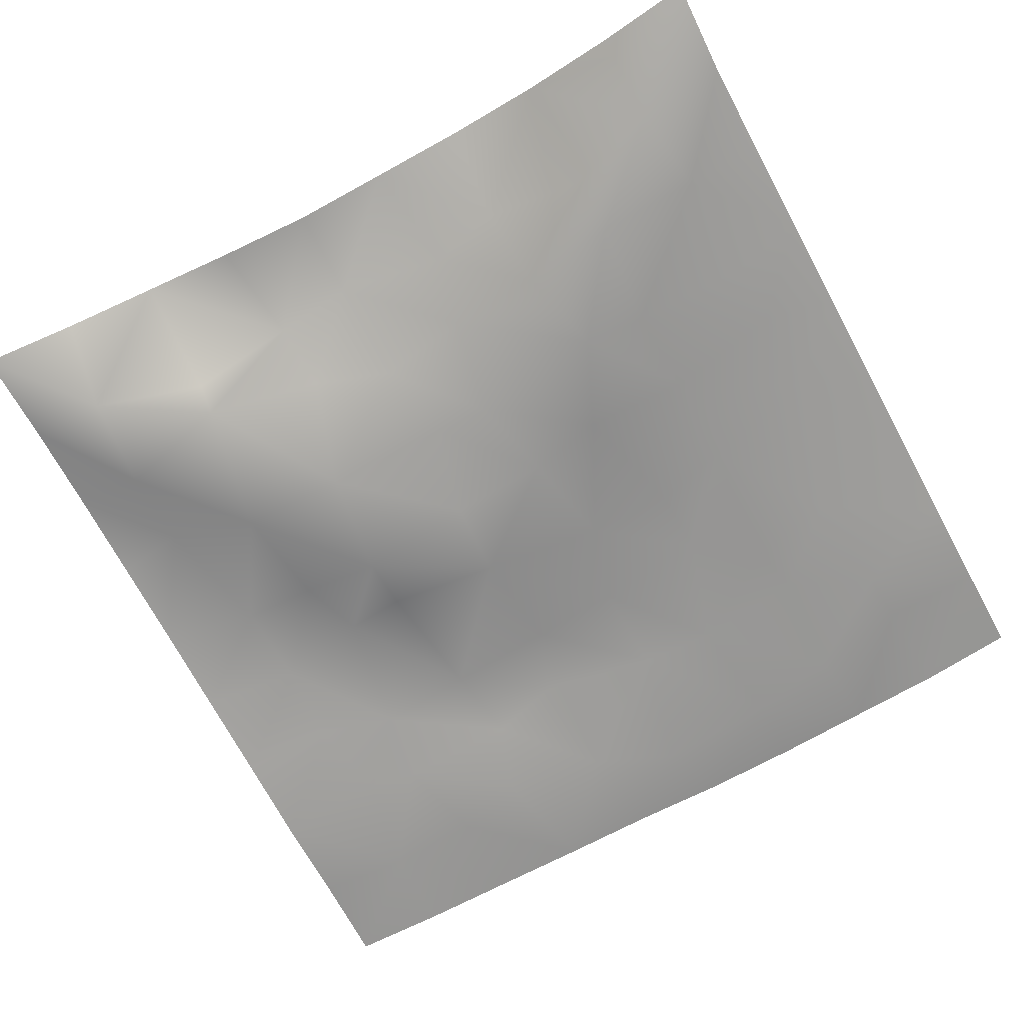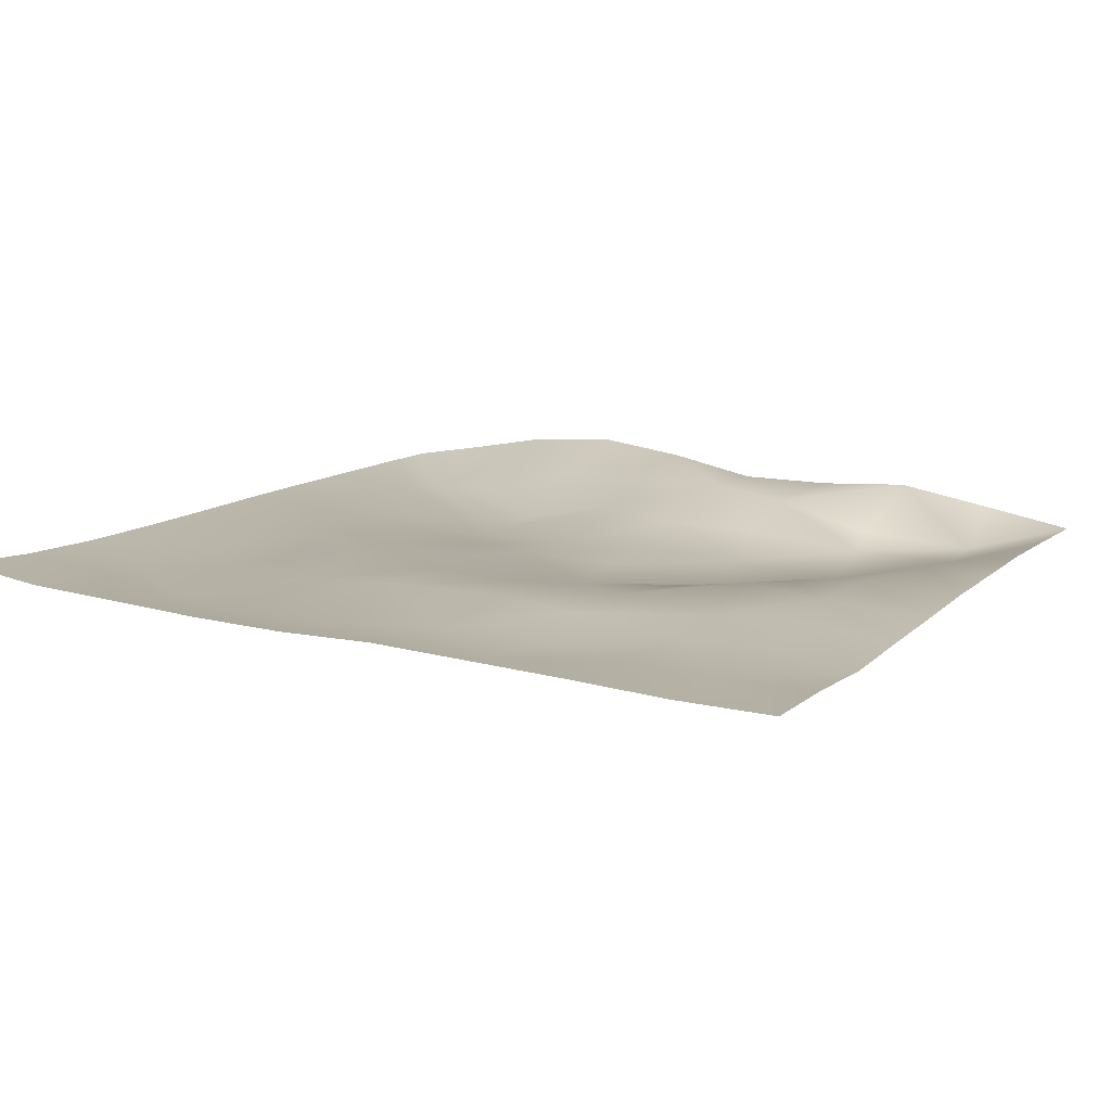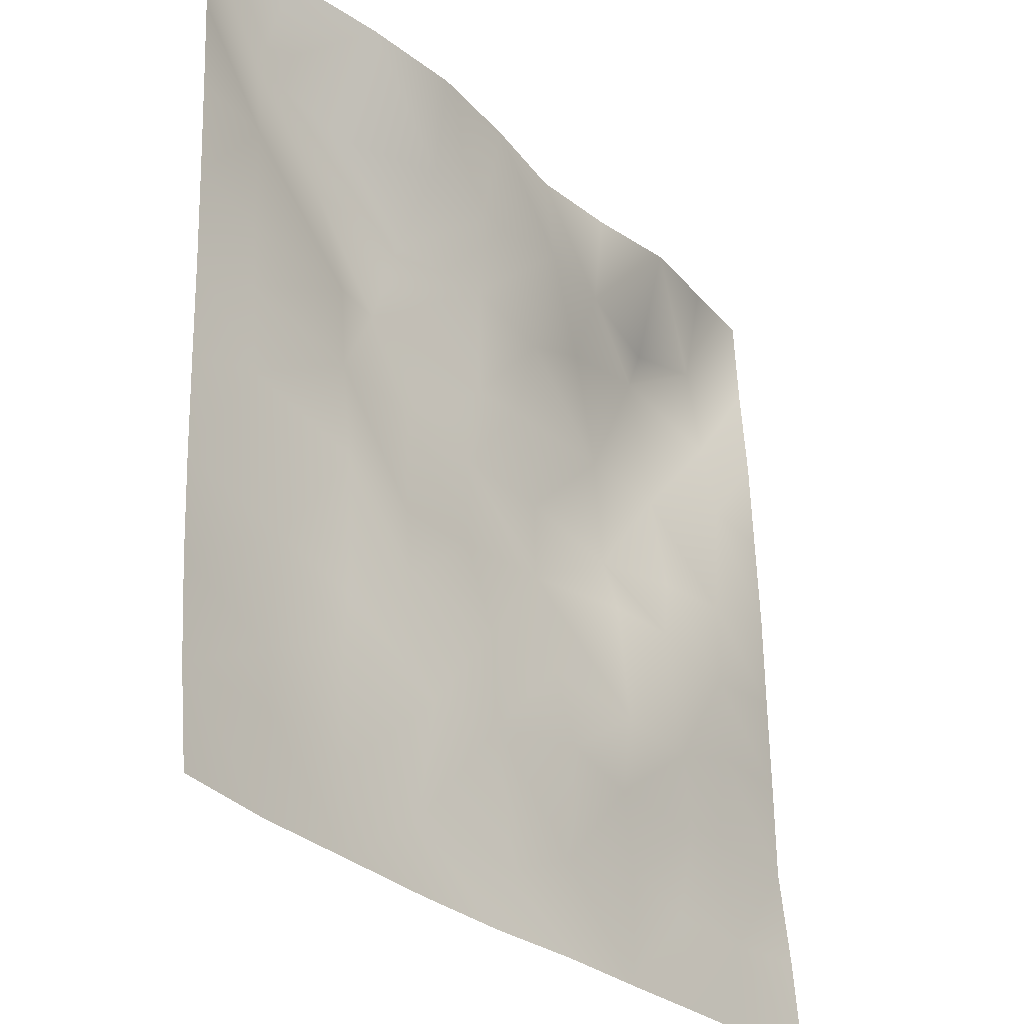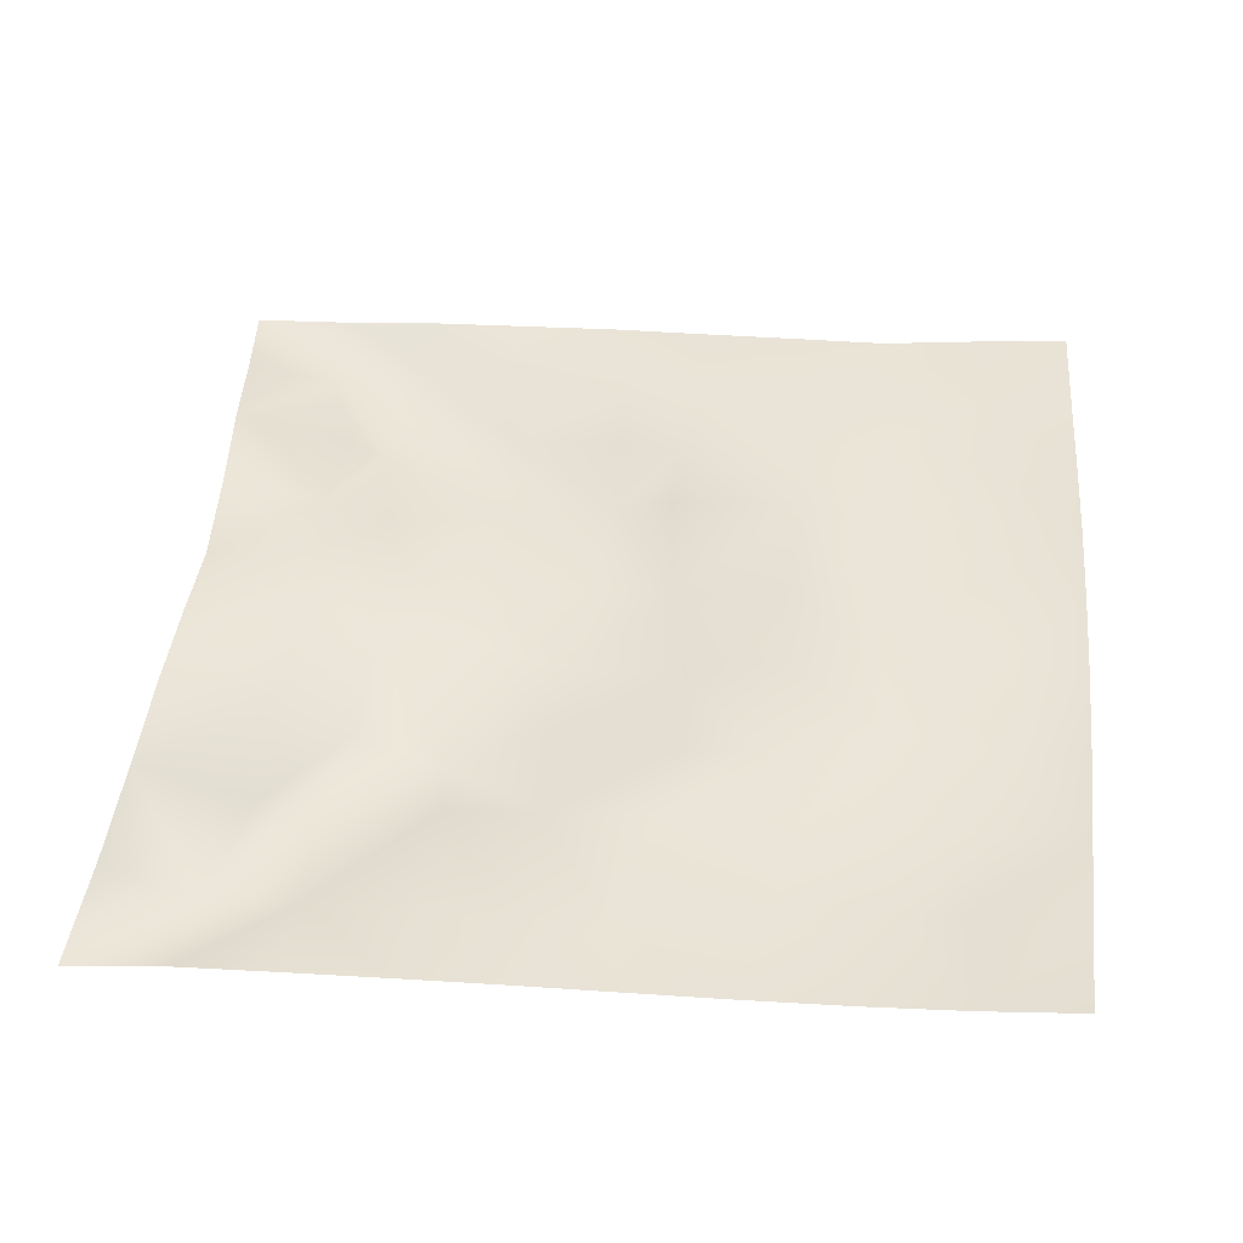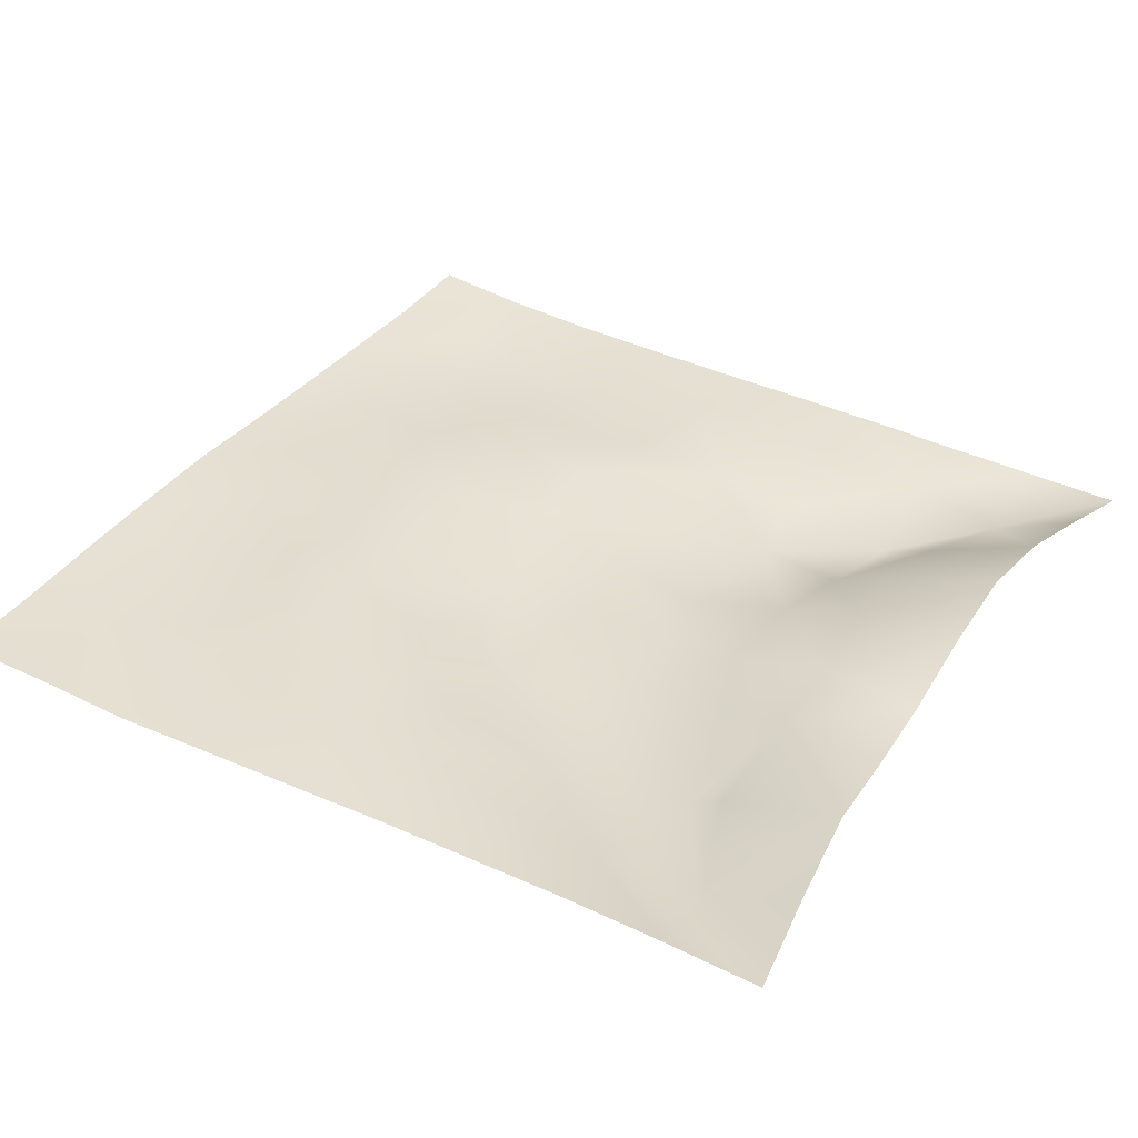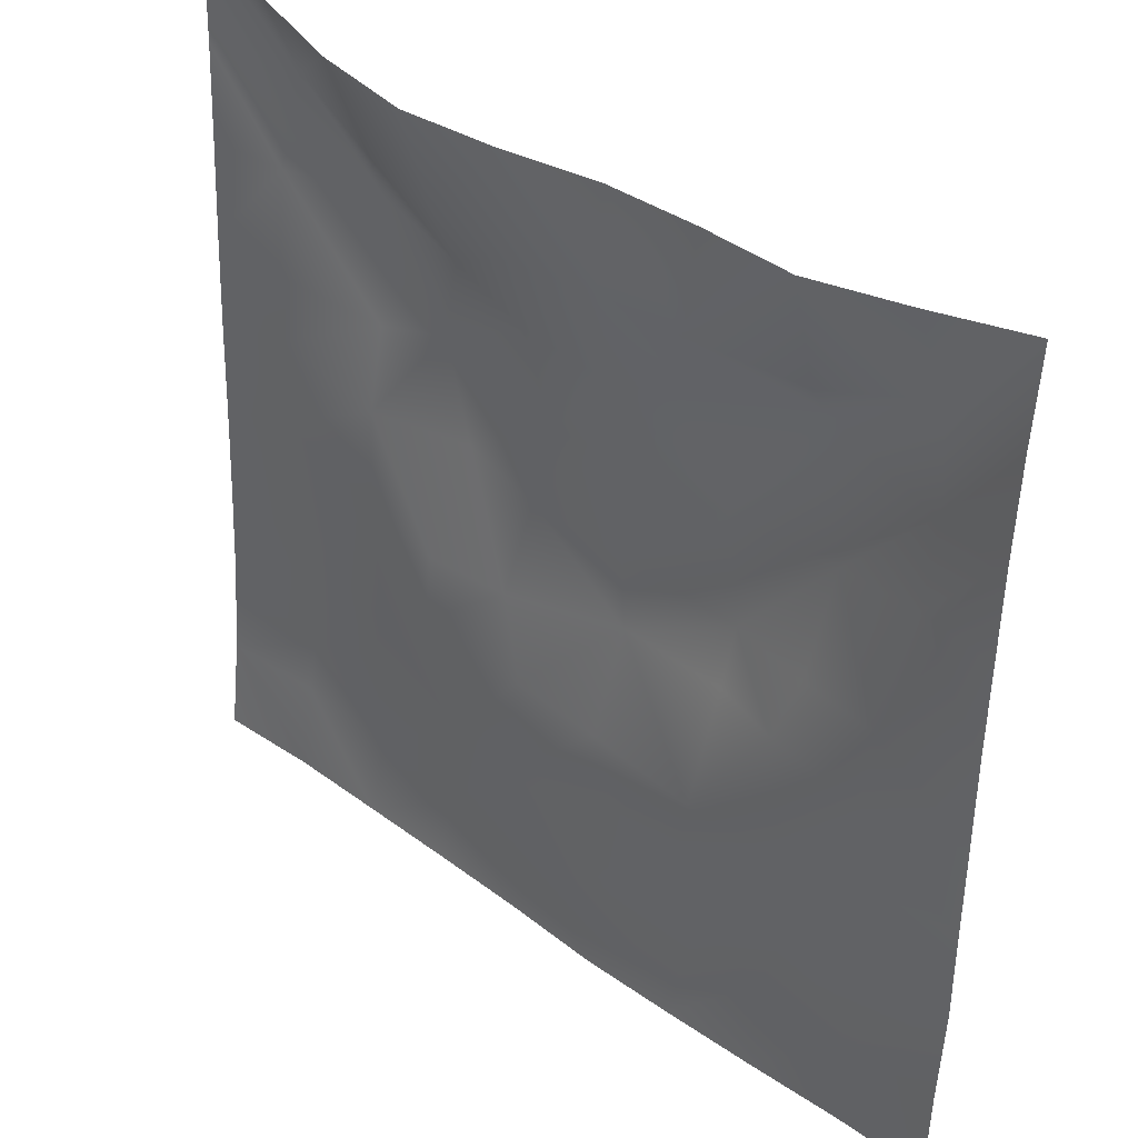
<metadata>
{"format":"obj","ext":"obj","renderer":"f3d","projection":"perspective","resolution":1024,"background":"white","views":[{"elev":-70.9,"azim":-151.9,"up":"+Z"},{"elev":14.7,"azim":28.3,"up":"+Z"},{"elev":-29.4,"azim":-51.4,"up":"+Y"},{"elev":46.0,"azim":-84.4,"up":"+Z"},{"elev":34.5,"azim":120.3,"up":"+Z"},{"elev":39.8,"azim":42.8,"up":"+Y"}]}
</metadata>
<code>
o GNATVCloth
v -5.028 -4.978 0.6041
v 5.066 -4.989 0.3979
v -5.013 5.021 0.004229
v 4.987 5.021 0.004229
v -3.917 -5.022 0.5084
v -2.797 -5.05 0.485
v -1.674 -5.08 0.462
v -0.5479 -5.093 0.4608
v 0.5804 -5.085 0.5001
v 1.706 -5.075 0.4744
v 2.828 -5.05 0.4439
v 3.949 -5.023 0.3998
v 3.871 4.9 0.2116
v 2.761 4.805 0.4017
v 1.64 4.748 0.3134
v 0.5192 4.699 0.2987
v -0.5833 4.689 0.4961
v -1.697 4.69 0.6136
v -2.812 4.75 0.4968
v -3.907 4.867 0.2469
v -4.971 3.908 0.08114
v -4.971 2.794 0.1374
v -4.978 1.68 0.194
v -4.983 0.5656 0.2425
v -4.989 -0.5482 0.2806
v -4.997 -1.661 0.3247
v -5.003 -2.771 0.3808
v -5.013 -3.88 0.4699
v 5.043 -3.882 0.3272
v 5.027 -2.775 0.2219
v 5.017 -1.662 0.2172
v 5.008 -0.5488 0.2061
v 5 0.5645 0.1996
v 4.989 1.679 0.1675
v 4.98 2.793 0.1348
v 4.97 3.907 0.06589
v -3.839 -3.877 0.3943
v -3.802 -3.232 0.2968
v -3.652 -1.945 0.2574
v -4.103 -0.2843 0.2339
v -4.127 0.7318 0.1818
v -4.119 1.515 0.1203
v -4.052 2.807 0.0396
v -3.923 3.874 -0.1776
v -2.71 -4.039 0.3149
v -2.784 -2.773 0.334
v -2.661 -2.185 0.2885
v -2.736 -0.6365 0.2819
v -2.769 0.4915 0.1799
v -2.698 1.532 0.04512
v -2.844 2.844 -0.2395
v -2.761 3.487 0.03244
v -1.645 -4.27 0.3491
v -1.486 -2.959 0.4027
v -1.875 -1.667 0.3758
v -1.859 -0.8728 0.2998
v -1.516 0.5921 -0.01004
v -1.98 1.643 -0.1594
v -1.706 2.682 -0.06848
v -1.587 3.578 0.3665
v -0.2195 -4.359 0.4017
v -0.5728 -2.92 0.4601
v -0.532 -1.781 0.3665
v -0.8228 -0.8105 0.2513
v -0.5929 0.3875 0.0574
v -0.3626 1.411 0.01397
v -0.5726 2.573 0.1799
v -0.7621 3.385 0.3744
v 0.7535 -3.93 0.3772
v 0.8276 -2.636 0.4091
v 0.5395 -1.849 0.3729
v 0.6244 -0.5529 0.04067
v 0.5982 0.3544 0.05354
v 0.3097 1.463 -0.00199
v 0.5275 2.427 0.1169
v 0.548 3.612 0.4035
v 1.971 -3.678 0.3158
v 1.693 -2.872 0.4092
v 1.839 -1.941 0.4141
v 1.997 -0.4282 0.1667
v 1.991 0.2297 -0.03335
v 1.838 1.49 -0.01644
v 1.414 2.758 0.06341
v 1.487 3.535 0.3053
v 2.816 -3.942 0.3294
v 3.121 -2.857 0.3217
v 2.969 -1.978 0.3263
v 2.729 -0.5145 0.3056
v 2.973 0.2707 0.1843
v 3.09 1.541 -0.09495
v 2.767 3.105 -0.1357
v 2.746 3.436 0.03412
v 3.945 -3.981 0.3234
v 3.684 -2.729 0.3018
v 3.893 -1.688 0.2967
v 3.827 -0.7333 0.3095
v 3.883 0.2783 0.279
v 4.169 1.793 0.1463
v 4.146 2.747 -0.02809
v 4.029 3.871 -0.12
f 100 4 13
f 44 3 21
f 44 19 20
f 60 19 52
f 60 17 18
f 76 17 68
f 84 16 76
f 84 14 15
f 100 14 92
f 11 93 85
f 93 86 85
f 94 87 86
f 87 96 88
f 96 89 88
f 97 90 89
f 90 99 91
f 91 100 92
f 10 85 77
f 77 86 78
f 78 87 79
f 79 88 80
f 88 81 80
f 81 90 82
f 82 91 83
f 91 84 83
f 10 69 9
f 69 78 70
f 70 79 71
f 79 72 71
f 72 81 73
f 73 82 74
f 82 75 74
f 83 76 75
f 9 61 8
f 69 62 61
f 62 71 63
f 63 72 64
f 72 65 64
f 65 74 66
f 66 75 67
f 67 76 68
f 8 53 7
f 53 62 54
f 54 63 55
f 55 64 56
f 64 57 56
f 57 66 58
f 58 67 59
f 59 68 60
f 6 53 45
f 45 54 46
f 54 47 46
f 55 48 47
f 56 49 48
f 49 58 50
f 58 51 50
f 59 52 51
f 6 37 5
f 45 38 37
f 46 39 38
f 39 48 40
f 40 49 41
f 41 50 42
f 50 43 42
f 51 44 43
f 5 28 1
f 28 38 27
f 27 39 26
f 26 40 25
f 40 24 25
f 41 23 24
f 23 43 22
f 43 21 22
f 2 93 12
f 93 30 94
f 30 95 94
f 31 96 95
f 32 97 96
f 33 98 97
f 98 35 99
f 99 36 100
f 100 36 4
f 44 20 3
f 44 52 19
f 60 18 19
f 60 68 17
f 76 16 17
f 84 15 16
f 84 92 14
f 100 13 14
f 11 12 93
f 93 94 86
f 94 95 87
f 87 95 96
f 96 97 89
f 97 98 90
f 90 98 99
f 91 99 100
f 10 11 85
f 77 85 86
f 78 86 87
f 79 87 88
f 88 89 81
f 81 89 90
f 82 90 91
f 91 92 84
f 10 77 69
f 69 77 78
f 70 78 79
f 79 80 72
f 72 80 81
f 73 81 82
f 82 83 75
f 83 84 76
f 9 69 61
f 69 70 62
f 62 70 71
f 63 71 72
f 72 73 65
f 65 73 74
f 66 74 75
f 67 75 76
f 8 61 53
f 53 61 62
f 54 62 63
f 55 63 64
f 64 65 57
f 57 65 66
f 58 66 67
f 59 67 68
f 6 7 53
f 45 53 54
f 54 55 47
f 55 56 48
f 56 57 49
f 49 57 58
f 58 59 51
f 59 60 52
f 6 45 37
f 45 46 38
f 46 47 39
f 39 47 48
f 40 48 49
f 41 49 50
f 50 51 43
f 51 52 44
f 5 37 28
f 28 37 38
f 27 38 39
f 26 39 40
f 40 41 24
f 41 42 23
f 23 42 43
f 43 44 21
f 2 29 93
f 93 29 30
f 30 31 95
f 31 32 96
f 32 33 97
f 33 34 98
f 98 34 35
f 99 35 36

</code>
